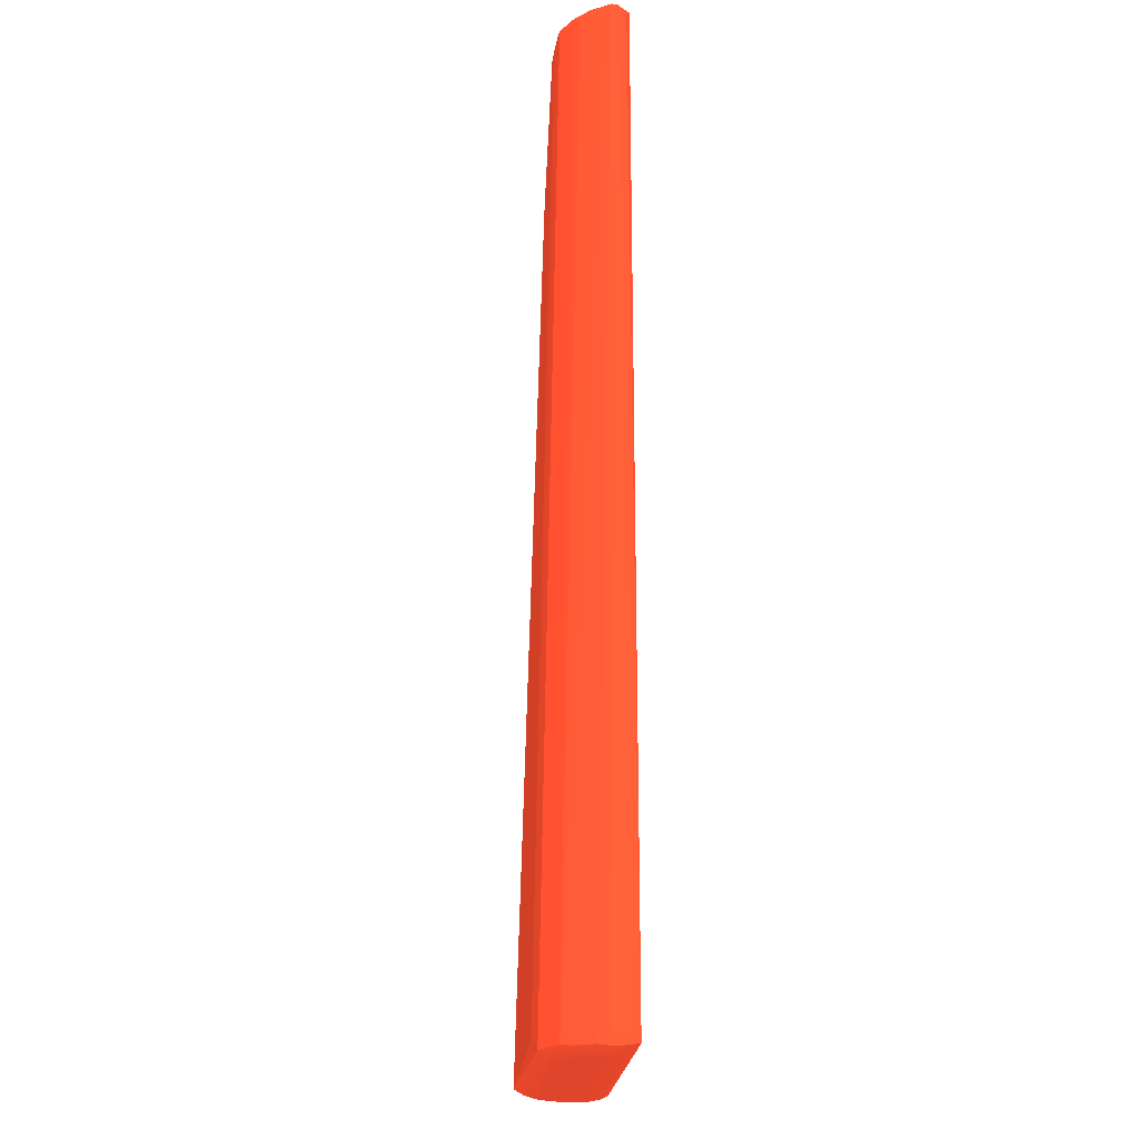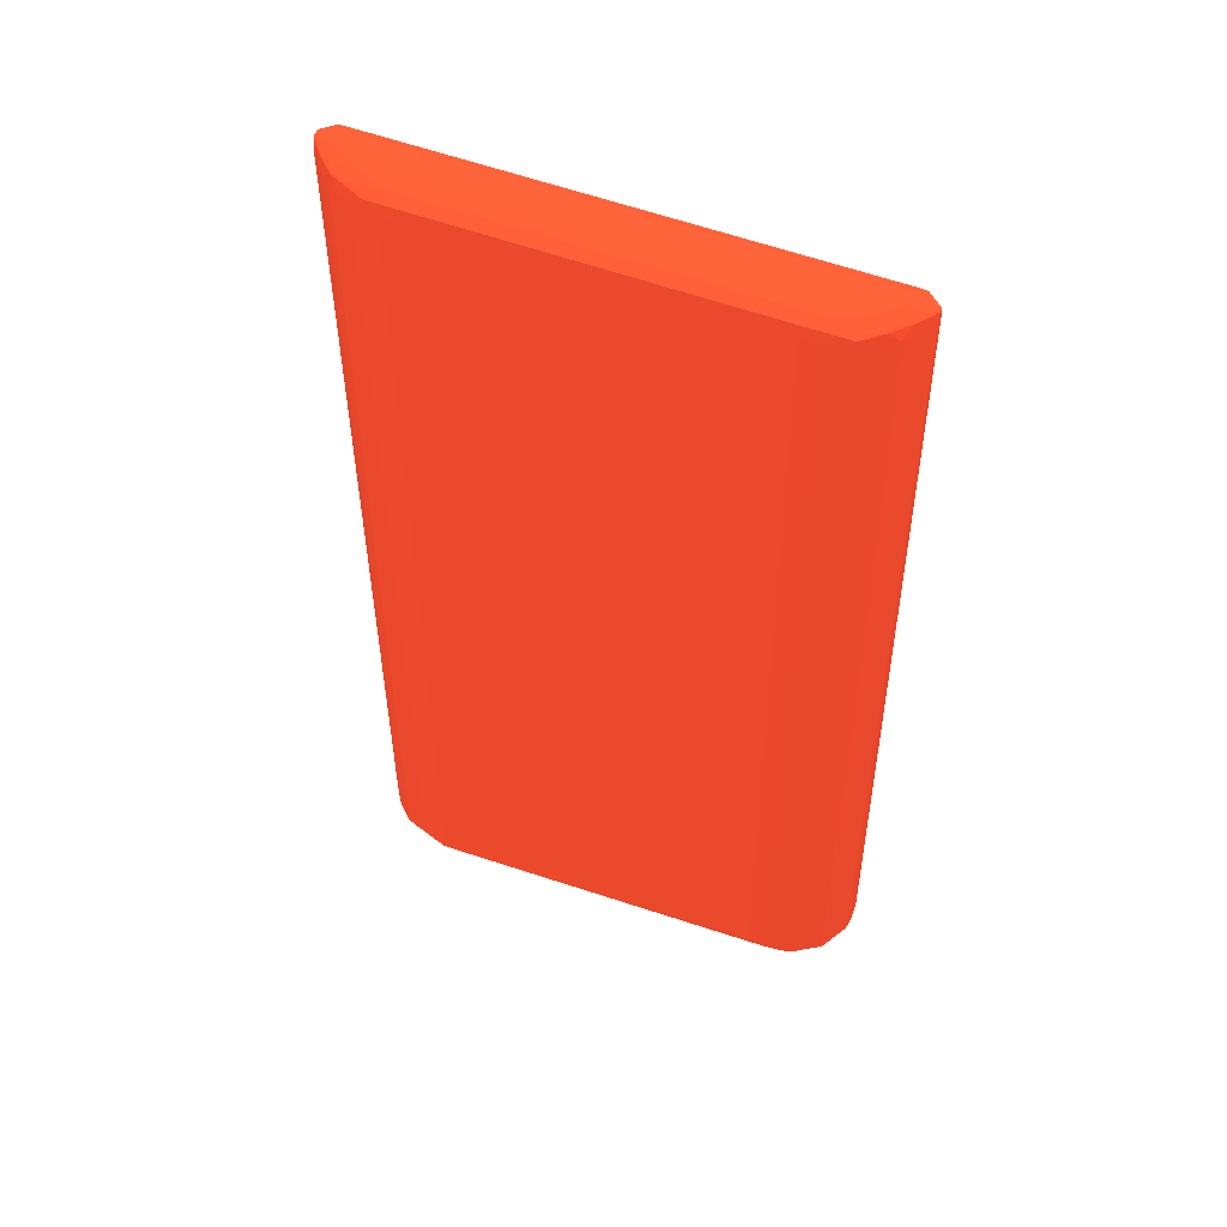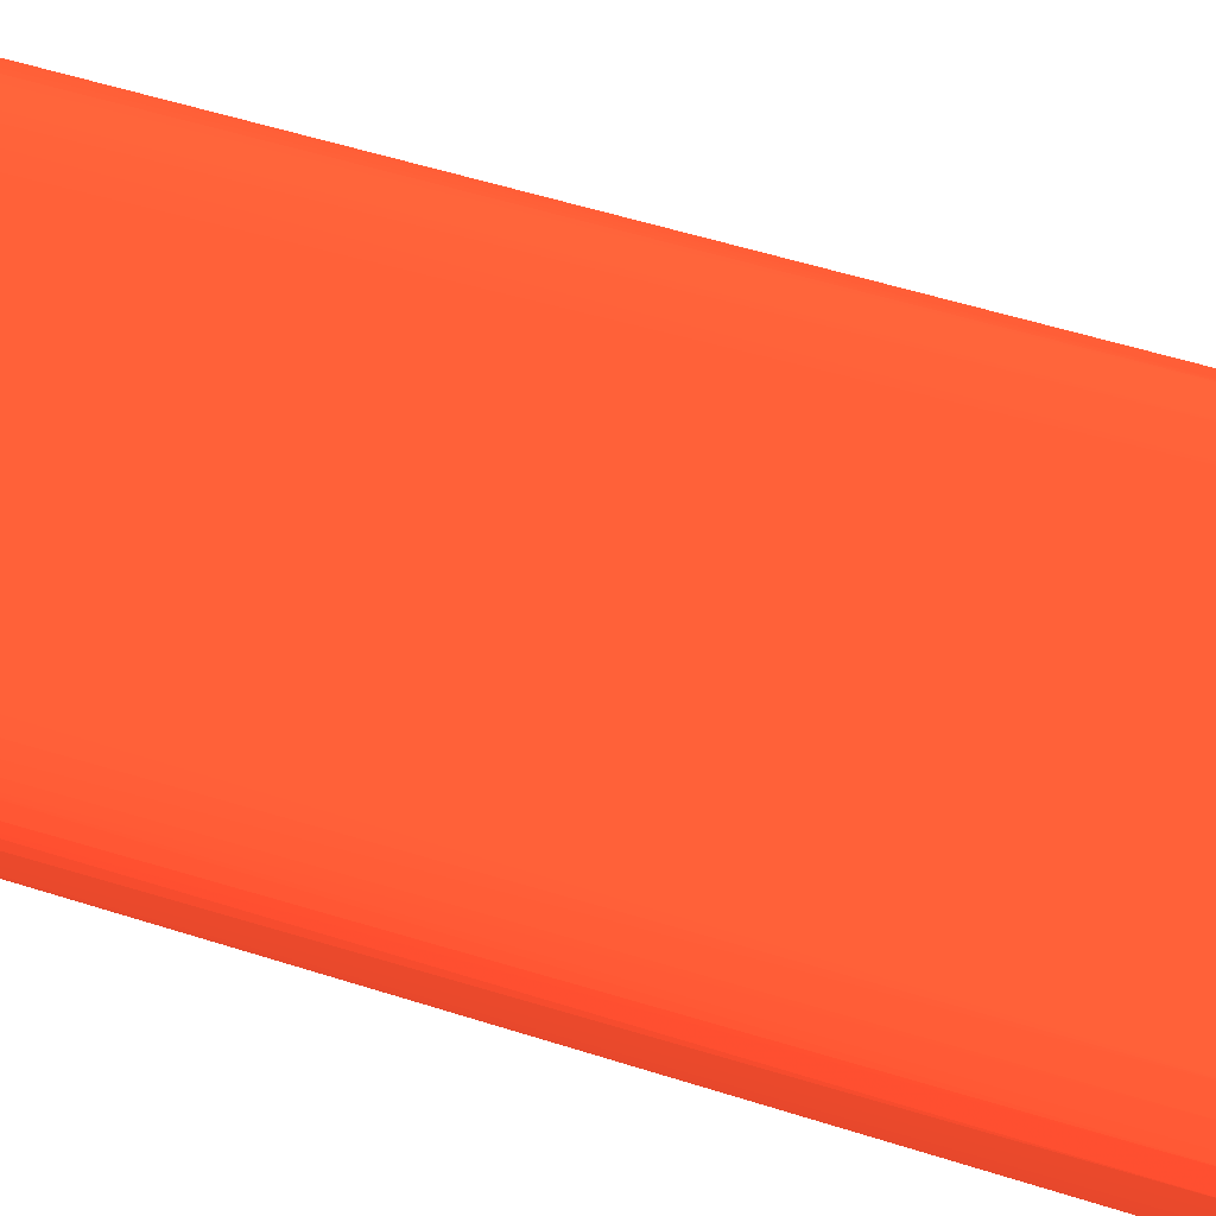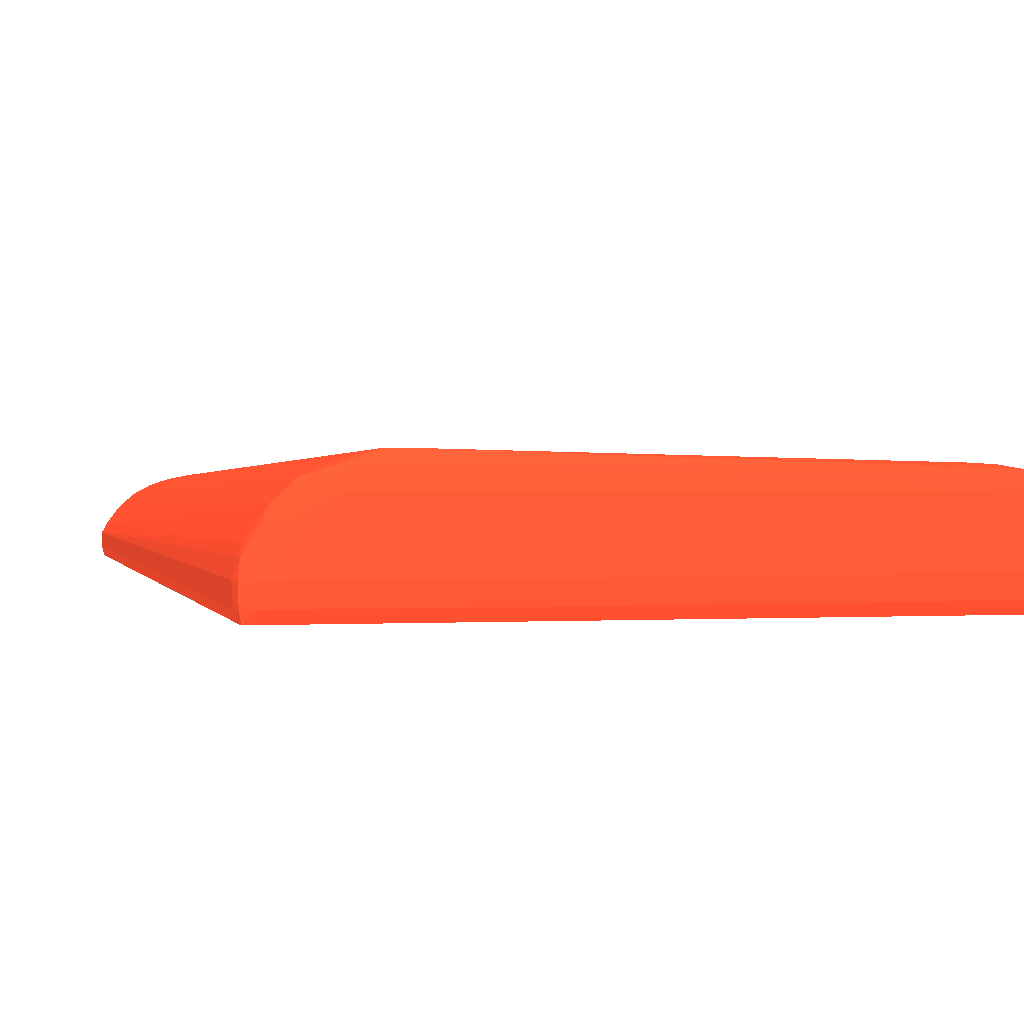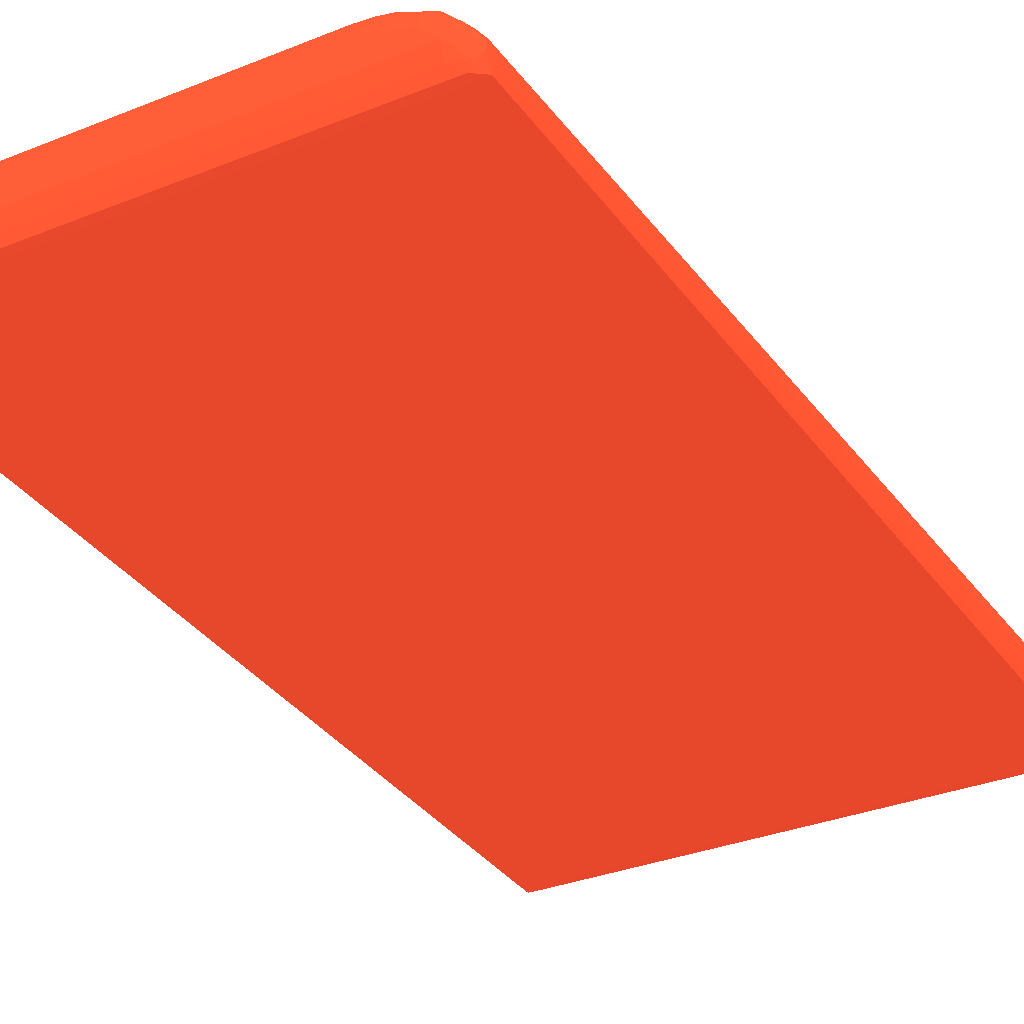
<metadata>
{"format":"obj","ext":"obj","renderer":"f3d","projection":"perspective","resolution":1024,"background":"white","views":[{"elev":-18.1,"azim":-92.1,"up":"+Z"},{"elev":56.5,"azim":-159.1,"up":"+Z"},{"elev":78.0,"azim":106.3,"up":"+Y"},{"elev":1.5,"azim":167.7,"up":"+Y"},{"elev":-32.1,"azim":29.6,"up":"+Y"}]}
</metadata>
<code>
v 0.06097 0.01877 -0.3182 0.6706 0.2078 0.1255
v 0.06083 0.01666 -0.3182 0.6706 0.2078 0.1255
v 0.06059 0.01666 -0.3196 0.6706 0.2078 0.1255
v 0.06067 0.01877 -0.3197 0.6706 0.2078 0.1255
v 0.06048 0.02037 -0.3195 0.6706 0.2078 0.1255
v 0.06054 0.02049 -0.3182 0.6706 0.2078 0.1255
v 0.06051 0.01816 -0.1936 0.6706 0.2078 0.1255
v 0.06051 0.01667 -0.1936 0.6706 0.2078 0.1255
v 0.0604 0.01555 -0.3182 0.6706 0.2078 0.1255
v 0.06037 0.01557 -0.3193 0.6706 0.2078 0.1255
v 0.06027 0.01562 -0.1936 0.6706 0.2078 0.1255
v 0.05926 0.01666 -0.3199 0.6706 0.2078 0.1255
v 0.05926 0.01877 -0.3203 0.6706 0.2078 0.1255
v 0.05942 0.021 -0.3199 0.6706 0.2078 0.1255
v 0.0588 0.023 -0.3197 0.6706 0.2078 0.1255
v 0.05838 0.02427 -0.3195 0.6706 0.2078 0.1255
v 0.06013 0.02154 -0.3182 0.6706 0.2078 0.1255
v 0.05997 0.01922 -0.1936 0.6706 0.2078 0.1255
v 0.06045 0.01802 -0.1924 0.6706 0.2078 0.1255
v 0.06045 0.01702 -0.1924 0.6706 0.2078 0.1255
v 0.05926 0.01549 -0.3182 0.6706 0.2078 0.1255
v 0.05921 0.01554 -0.1936 0.6706 0.2078 0.1255
v 0.05926 0.01555 -0.3194 0.6706 0.2078 0.1255
v 0.05889 0.01556 -0.1925 0.6706 0.2078 0.1255
v 0.05715 0.01666 -0.3199 0.6706 0.2078 0.1255
v 0.05715 0.01877 -0.3204 0.6706 0.2078 0.1255
v 0.05715 0.023 -0.3203 0.6706 0.2078 0.1255
v 0.05715 0.02088 -0.3204 0.6706 0.2078 0.1255
v 0.05622 0.02625 -0.3194 0.6706 0.2078 0.1255
v 0.05622 0.02625 -0.3189 0.6706 0.2078 0.1255
v 0.05838 0.02427 -0.3182 0.6706 0.2078 0.1255
v 0.05925 0.023 -0.3182 0.6706 0.2078 0.1255
v 0.05701 0.02503 -0.3197 0.6706 0.2078 0.1255
v 0.05892 0.0206 -0.1936 0.6706 0.2078 0.1255
v 0.05868 0.02035 -0.1922 0.6706 0.2078 0.1255
v 0.05933 0.01874 -0.192 0.6706 0.2078 0.1255
v 0.05715 0.01877 -0.1914 0.6706 0.2078 0.1255
v 0.05945 0.01645 -0.1922 0.6706 0.2078 0.1255
v 0.05715 0.01549 -0.3182 0.6706 0.2078 0.1255
v 0.05715 0.01549 -0.1936 0.6706 0.2078 0.1255
v 0.05715 0.01554 -0.3194 0.6706 0.2078 0.1255
v 0.05715 0.01554 -0.1925 0.6706 0.2078 0.1255
v 0.05715 0.01666 -0.1919 0.6706 0.2078 0.1255
v -0.004101 0.01666 -0.3199 0.6706 0.2078 0.1255
v -0.004101 0.01877 -0.3204 0.6706 0.2078 0.1255
v 0.05292 0.02511 -0.3204 0.6706 0.2078 0.1255
v 0.05503 0.02511 -0.3202 0.6706 0.2078 0.1255
v 0.05503 0.02658 -0.3196 0.6706 0.2078 0.1255
v 0.05 0.02831 -0.3193 0.6706 0.2078 0.1255
v 0.05292 0.02756 -0.3182 0.6706 0.2078 0.1255
v 0.05517 0.0267 -0.3182 0.6706 0.2078 0.1255
v 0.05503 0.02353 -0.1936 0.6706 0.2078 0.1255
v 0.05685 0.02255 -0.1936 0.6706 0.2078 0.1255
v 0.05791 0.02166 -0.1936 0.6706 0.2078 0.1255
v 0.0566 0.02235 -0.1922 0.6706 0.2078 0.1255
v 0.05724 0.02099 -0.1919 0.6706 0.2078 0.1255
v 0.05503 0.02088 -0.1914 0.6706 0.2078 0.1255
v 0.05292 0.02088 -0.1914 0.6706 0.2078 0.1255
v 0.0001255 0.01877 -0.1914 0.6706 0.2078 0.1255
v -0.004101 0.01549 -0.3182 0.6706 0.2078 0.1255
v -0.001988 0.01549 -0.1936 0.6706 0.2078 0.1255
v -0.004101 0.01554 -0.3194 0.6706 0.2078 0.1255
v -0.001988 0.01554 -0.1925 0.6706 0.2078 0.1255
v -0.001988 0.01666 -0.1919 0.6706 0.2078 0.1255
v -0.006214 0.01555 -0.3194 0.6706 0.2078 0.1255
v -0.006214 0.01666 -0.3199 0.6706 0.2078 0.1255
v -0.004101 0.02088 -0.3204 0.6706 0.2078 0.1255
v -0.006214 0.01877 -0.3202 0.6706 0.2078 0.1255
v 0.0487 0.02722 -0.3199 0.6706 0.2078 0.1255
v 0.05292 0.02696 -0.3199 0.6706 0.2078 0.1255
v 0.004345 0.02511 -0.3204 0.6706 0.2078 0.1255
v 0.05 0.02831 -0.3191 0.6706 0.2078 0.1255
v 0.05075 0.02736 -0.3198 0.6706 0.2078 0.1255
v 0.0487 0.02832 -0.3193 0.6706 0.2078 0.1255
v 0.05268 0.02426 -0.1936 0.6706 0.2078 0.1255
v 0.05374 0.02397 -0.1936 0.6706 0.2078 0.1255
v 0.05243 0.0242 -0.1924 0.6706 0.2078 0.1255
v 0.05503 0.02273 -0.192 0.6706 0.2078 0.1255
v 0.0487 0.023 -0.1915 0.6706 0.2078 0.1255
v 0.05081 0.023 -0.1916 0.6706 0.2078 0.1255
v 0.01068 0.023 -0.1915 0.6706 0.2078 0.1255
v 0.002232 0.02088 -0.1914 0.6706 0.2078 0.1255
v -0.001988 0.01877 -0.1914 0.6706 0.2078 0.1255
v -0.006214 0.01551 -0.3182 0.6706 0.2078 0.1255
v -0.004101 0.01549 -0.3055 0.6706 0.2078 0.1255
v -0.003401 0.01556 -0.1925 0.6706 0.2078 0.1255
v -0.003576 0.01554 -0.1936 0.6706 0.2078 0.1255
v -0.004108 0.01659 -0.1922 0.6706 0.2078 0.1255
v -0.007324 0.01557 -0.3193 0.6706 0.2078 0.1255
v -0.007526 0.01666 -0.3196 0.6706 0.2078 0.1255
v -0.001988 0.023 -0.3204 0.6706 0.2078 0.1255
v -0.004101 0.023 -0.3202 0.6706 0.2078 0.1255
v -0.0076 0.01877 -0.3197 0.6706 0.2078 0.1255
v -0.006301 0.02088 -0.3199 0.6706 0.2078 0.1255
v 0.004345 0.02677 -0.3199 0.6706 0.2078 0.1255
v 0.002232 0.02511 -0.3204 0.6706 0.2078 0.1255
v 0.0487 0.02832 -0.3191 0.6706 0.2078 0.1255
v 0.0487 0.0248 -0.1936 0.6706 0.2078 0.1255
v 0.05081 0.02463 -0.1936 0.6706 0.2078 0.1255
v 0.04703 0.02829 -0.3193 0.6706 0.2078 0.1255
v 0.05081 0.02435 -0.1922 0.6706 0.2078 0.1255
v 0.0487 0.02443 -0.1921 0.6706 0.2078 0.1255
v 0.01068 0.02446 -0.1921 0.6706 0.2078 0.1255
v 0.008571 0.02446 -0.1921 0.6706 0.2078 0.1255
v 0.006458 0.023 -0.1915 0.6706 0.2078 0.1255
v 0.0001255 0.02088 -0.1914 0.6706 0.2078 0.1255
v -0.002075 0.02098 -0.1919 0.6706 0.2078 0.1255
v -0.004108 0.01865 -0.192 0.6706 0.2078 0.1255
v -0.005238 0.01724 -0.1924 0.6706 0.2078 0.1255
v -0.007324 0.01557 -0.3182 0.6706 0.2078 0.1255
v -0.004632 0.01596 -0.1936 0.6706 0.2078 0.1255
v -0.007681 0.01666 -0.3182 0.6706 0.2078 0.1255
v -0.007782 0.01877 -0.3182 0.6706 0.2078 0.1255
v 0.0001255 0.02511 -0.3203 0.6706 0.2078 0.1255
v -0.005561 0.023 -0.3196 0.6706 0.2078 0.1255
v -0.005198 0.02409 -0.3193 0.6706 0.2078 0.1255
v -0.004101 0.0245 -0.3196 0.6706 0.2078 0.1255
v -0.002048 0.02523 -0.3199 0.6706 0.2078 0.1255
v -0.007425 0.02017 -0.3195 0.6706 0.2078 0.1255
v 0.002232 0.02671 -0.3198 0.6706 0.2078 0.1255
v 0.04703 0.02829 -0.3192 0.6706 0.2078 0.1255
v 0.006458 0.02487 -0.1936 0.6706 0.2078 0.1255
v 0.008571 0.02487 -0.1936 0.6706 0.2078 0.1255
v 0.04447 0.02481 -0.1936 0.6706 0.2078 0.1255
v 0.04659 0.02481 -0.1936 0.6706 0.2078 0.1255
v 0.004345 0.02714 -0.3182 0.6706 0.2078 0.1255
v 0.04659 0.02443 -0.1921 0.6706 0.2078 0.1255
v 0.006458 0.02446 -0.1921 0.6706 0.2078 0.1255
v 0.04447 0.02444 -0.1921 0.6706 0.2078 0.1255
v 0.004345 0.023 -0.1916 0.6706 0.2078 0.1255
v 0.002232 0.023 -0.1918 0.6706 0.2078 0.1255
v 0.0002937 0.02299 -0.1921 0.6706 0.2078 0.1255
v -0.001436 0.02228 -0.1922 0.6706 0.2078 0.1255
v -0.003401 0.02034 -0.1922 0.6706 0.2078 0.1255
v -0.005238 0.01786 -0.1924 0.6706 0.2078 0.1255
v -0.005278 0.01701 -0.1936 0.6706 0.2078 0.1255
v -0.005278 0.01794 -0.1936 0.6706 0.2078 0.1255
v -0.007425 0.02016 -0.3182 0.6706 0.2078 0.1255
v 0.0001255 0.02655 -0.3197 0.6706 0.2078 0.1255
v -0.005198 0.02409 -0.3191 0.6706 0.2078 0.1255
v -0.001382 0.02635 -0.3195 0.6706 0.2078 0.1255
v -0.006833 0.02121 -0.3182 0.6706 0.2078 0.1255
v 0.002232 0.027 -0.3182 0.6706 0.2078 0.1255
v 0.004345 0.02471 -0.1936 0.6706 0.2078 0.1255
v 0.004345 0.02439 -0.1921 0.6706 0.2078 0.1255
v 0.002232 0.0242 -0.1923 0.6706 0.2078 0.1255
v 0.001115 0.02408 -0.1925 0.6706 0.2078 0.1255
v -0.001678 0.02244 -0.1936 0.6706 0.2078 0.1255
v -0.002735 0.02164 -0.1936 0.6706 0.2078 0.1255
v -0.003576 0.02058 -0.1936 0.6706 0.2078 0.1255
v -0.004632 0.01899 -0.1936 0.6706 0.2078 0.1255
v -0.001382 0.02635 -0.3186 0.6706 0.2078 0.1255
v 3.799e-05 0.0235 -0.1936 0.6706 0.2078 0.1255
v 0.002232 0.02434 -0.1936 0.6706 0.2078 0.1255
f 1 2 3
f 1 3 4
f 1 4 5
f 1 5 6
f 1 6 7
f 1 7 8
f 1 8 2
f 2 9 10
f 2 10 3
f 2 8 11
f 2 11 9
f 3 10 12
f 3 12 13
f 3 13 4
f 4 13 14
f 4 14 5
f 5 14 15
f 5 15 16
f 5 16 17
f 5 17 6
f 6 17 7
f 7 18 19
f 7 19 20
f 7 20 8
f 7 17 18
f 8 20 11
f 9 21 10
f 9 11 22
f 9 22 21
f 10 23 12
f 10 21 23
f 11 20 24
f 11 24 22
f 12 25 26
f 12 26 13
f 12 23 25
f 13 27 14
f 13 26 28
f 13 28 27
f 14 27 15
f 15 27 16
f 16 29 30
f 16 30 31
f 16 31 32
f 16 32 17
f 16 27 33
f 16 33 29
f 17 32 18
f 18 34 35
f 18 35 19
f 18 32 31
f 18 31 34
f 19 35 36
f 19 36 20
f 20 36 37
f 20 37 38
f 20 38 24
f 21 39 23
f 21 22 40
f 21 40 39
f 22 24 40
f 23 39 41
f 23 41 25
f 24 42 40
f 24 38 43
f 24 43 42
f 25 41 62
f 25 62 44
f 25 44 45
f 25 45 26
f 26 45 67
f 26 67 91
f 26 91 71
f 26 71 46
f 26 46 28
f 27 28 46
f 27 46 47
f 27 47 33
f 29 33 48
f 29 48 49
f 29 49 50
f 29 50 51
f 29 51 30
f 30 51 52
f 30 52 53
f 30 53 54
f 30 54 31
f 31 54 34
f 33 47 48
f 34 54 35
f 35 54 55
f 35 55 56
f 35 56 36
f 36 56 37
f 37 57 58
f 37 58 82
f 37 82 59
f 37 59 64
f 37 64 43
f 37 43 38
f 37 56 57
f 39 60 62
f 39 62 41
f 39 40 61
f 39 61 85
f 39 85 60
f 40 42 63
f 40 63 61
f 42 43 64
f 42 64 63
f 44 62 65
f 44 65 66
f 44 66 45
f 45 66 68
f 45 68 67
f 46 69 70
f 46 70 47
f 46 71 69
f 47 70 48
f 48 70 49
f 49 72 50
f 49 70 73
f 49 73 69
f 49 69 74
f 49 74 97
f 49 97 72
f 50 72 75
f 50 75 76
f 50 76 52
f 50 52 51
f 52 76 77
f 52 77 55
f 52 55 53
f 53 55 54
f 55 77 78
f 55 78 57
f 55 57 56
f 57 79 58
f 57 78 80
f 57 80 79
f 58 79 81
f 58 81 105
f 58 105 82
f 59 82 83
f 59 83 64
f 60 84 65
f 60 65 62
f 60 85 84
f 61 63 86
f 61 86 87
f 61 87 84
f 61 84 85
f 63 64 86
f 64 83 88
f 64 88 86
f 65 84 89
f 65 89 66
f 66 89 90
f 66 90 68
f 67 68 92
f 67 92 91
f 68 90 93
f 68 93 94
f 68 94 92
f 69 71 95
f 69 95 74
f 69 73 70
f 71 91 96
f 71 96 95
f 72 97 98
f 72 98 99
f 72 99 75
f 74 95 100
f 74 100 121
f 74 121 97
f 75 99 77
f 75 77 76
f 77 101 78
f 77 99 101
f 78 101 80
f 79 80 102
f 79 102 103
f 79 103 81
f 80 101 102
f 81 103 104
f 81 104 128
f 81 128 105
f 82 105 106
f 82 106 83
f 83 106 107
f 83 107 108
f 83 108 109
f 83 109 88
f 84 110 89
f 84 87 110
f 86 111 87
f 86 88 109
f 86 109 111
f 87 111 110
f 89 110 112
f 89 112 90
f 90 112 113
f 90 113 93
f 91 92 114
f 91 114 96
f 92 94 115
f 92 115 116
f 92 116 117
f 92 117 118
f 92 118 114
f 93 113 119
f 93 119 94
f 94 119 115
f 95 120 100
f 95 96 120
f 96 114 120
f 97 121 122
f 97 122 123
f 97 123 124
f 97 124 125
f 97 125 98
f 98 125 102
f 98 102 101
f 98 101 99
f 100 126 121
f 100 120 126
f 102 127 103
f 102 125 124
f 102 124 127
f 103 127 129
f 103 129 104
f 104 129 122
f 104 122 128
f 105 128 130
f 105 130 106
f 106 130 131
f 106 131 132
f 106 132 107
f 107 132 133
f 107 133 134
f 107 134 108
f 108 134 135
f 108 135 109
f 109 135 137
f 109 137 136
f 109 136 111
f 110 111 136
f 110 136 112
f 112 136 113
f 113 137 138
f 113 138 119
f 113 136 137
f 114 118 139
f 114 139 120
f 115 119 116
f 116 140 152
f 116 152 141
f 116 141 117
f 116 119 140
f 117 141 118
f 118 141 139
f 119 138 142
f 119 142 140
f 120 139 143
f 120 143 126
f 121 126 122
f 122 144 145
f 122 145 128
f 122 129 127
f 122 127 123
f 122 126 143
f 122 143 144
f 123 127 124
f 128 145 130
f 130 145 131
f 131 145 146
f 131 146 132
f 132 146 147
f 132 147 133
f 133 147 148
f 133 148 149
f 133 149 134
f 134 149 150
f 134 150 135
f 135 150 151
f 135 151 137
f 137 151 140
f 137 140 142
f 137 142 138
f 139 141 143
f 140 151 150
f 140 150 149
f 140 149 148
f 140 148 153
f 140 153 152
f 141 152 143
f 143 152 154
f 143 154 144
f 144 154 147
f 144 147 146
f 144 146 145
f 147 153 148
f 147 154 152
f 147 152 153

</code>
